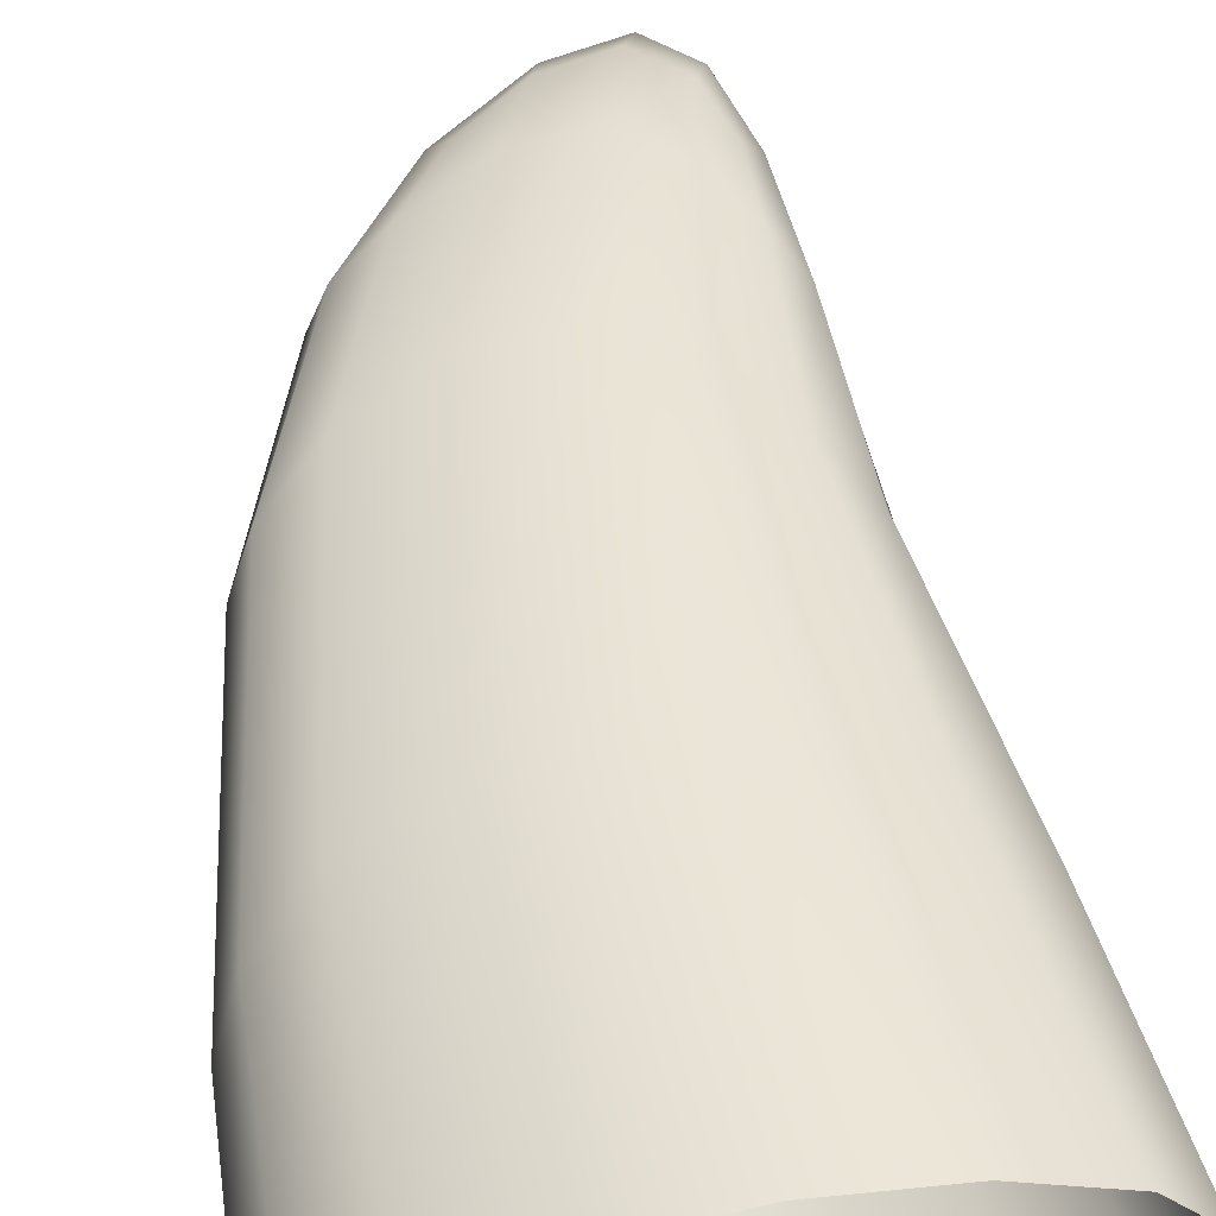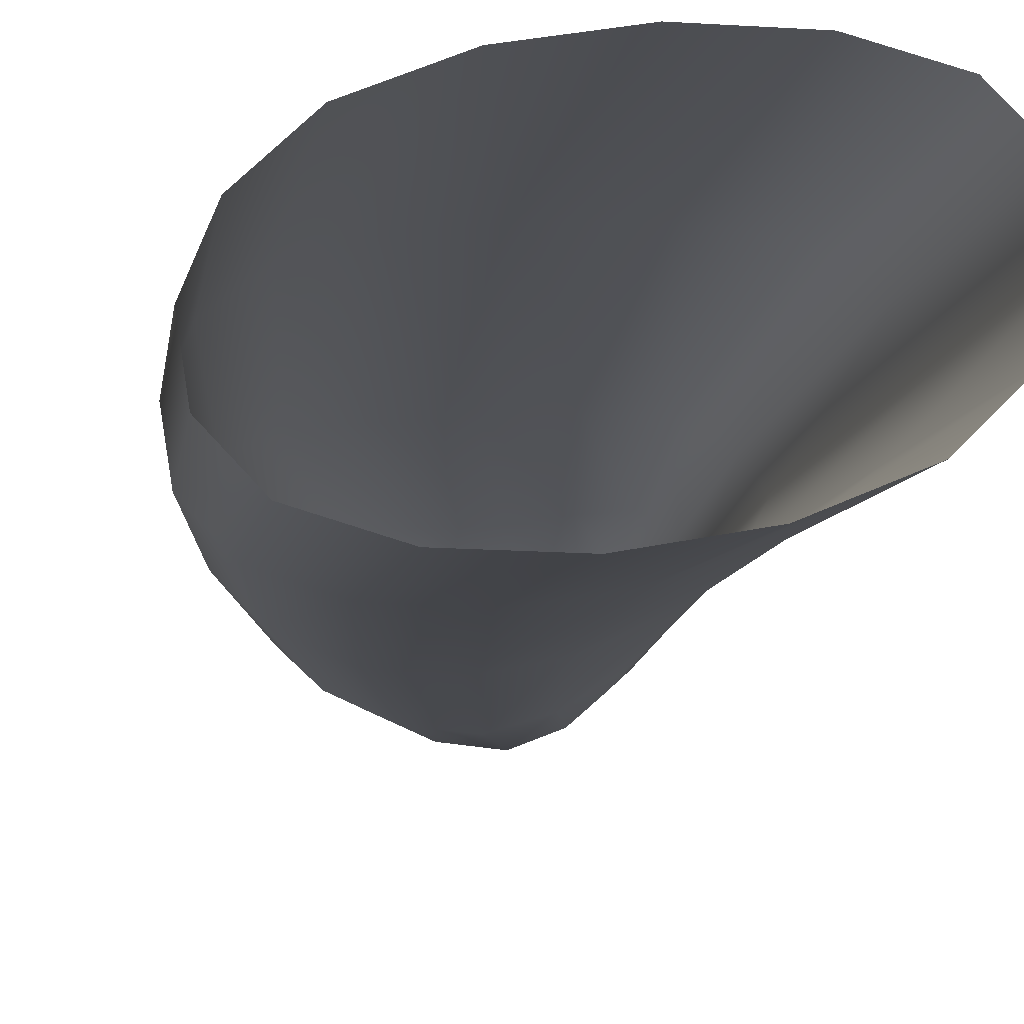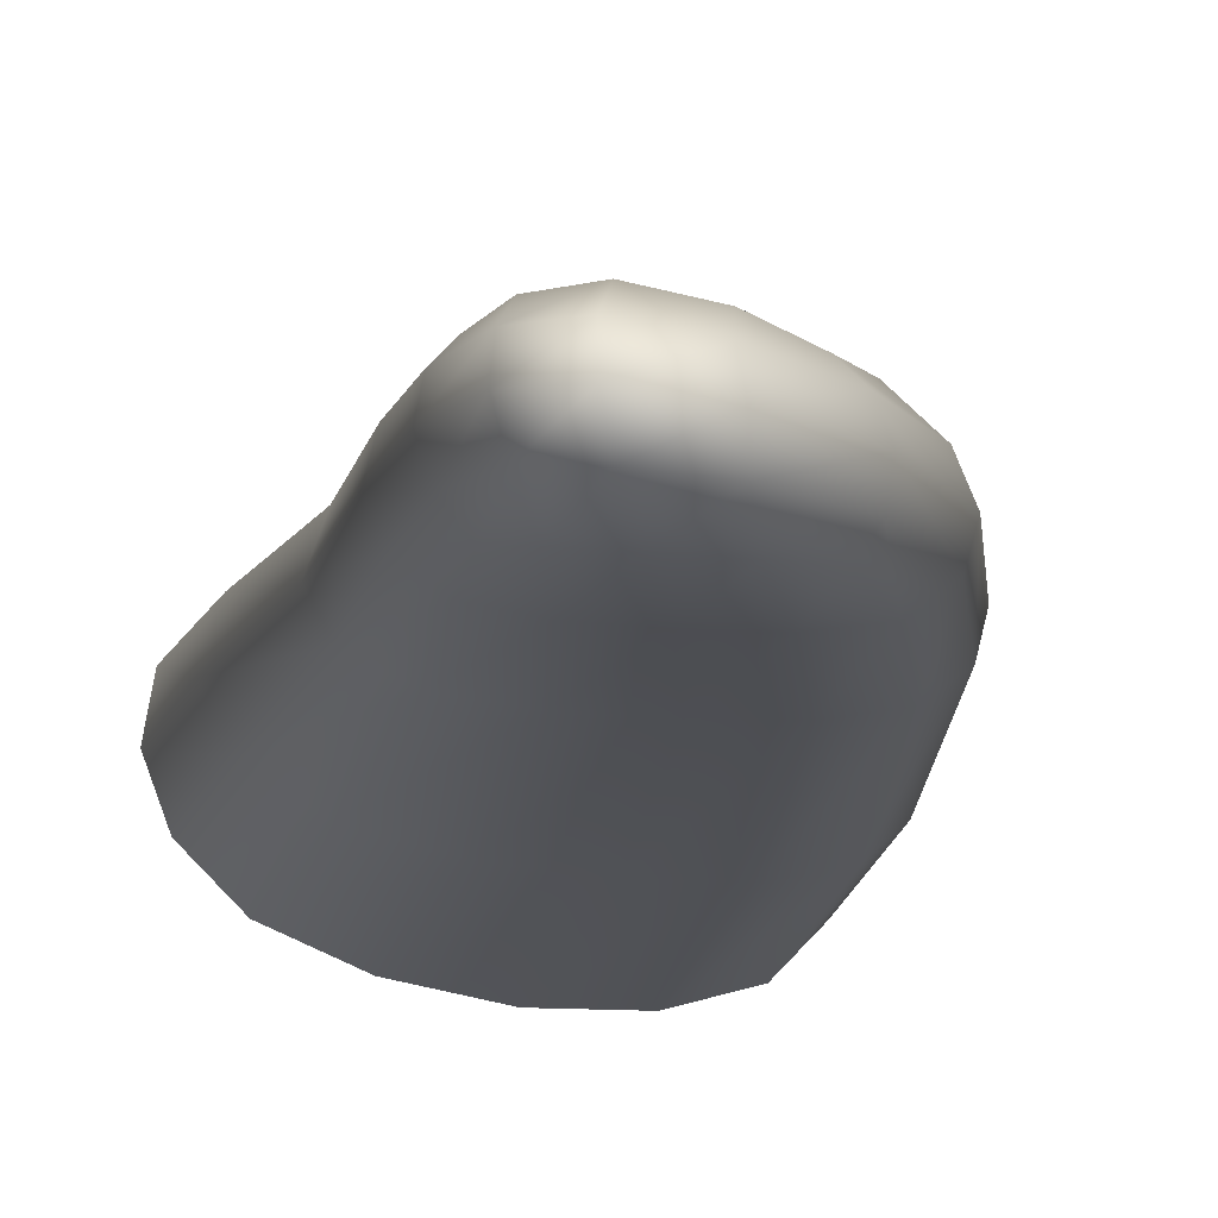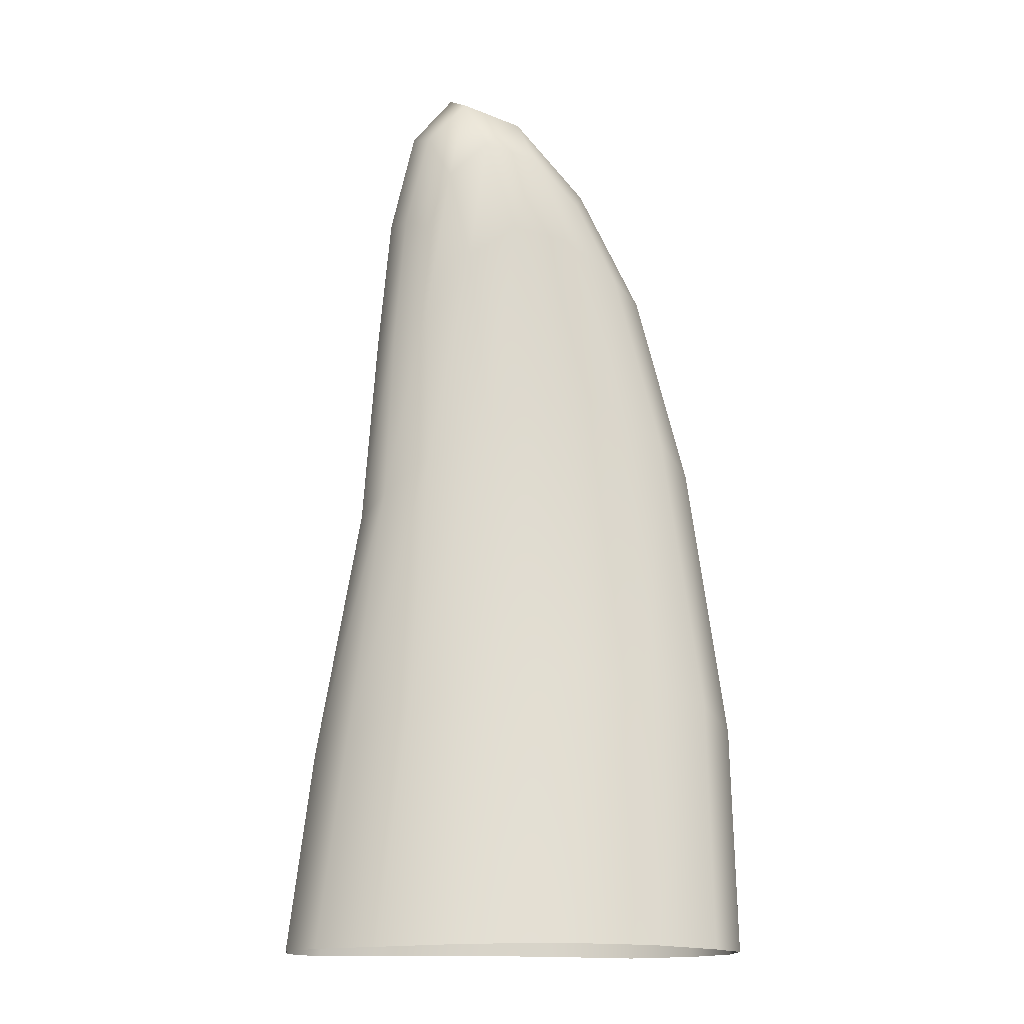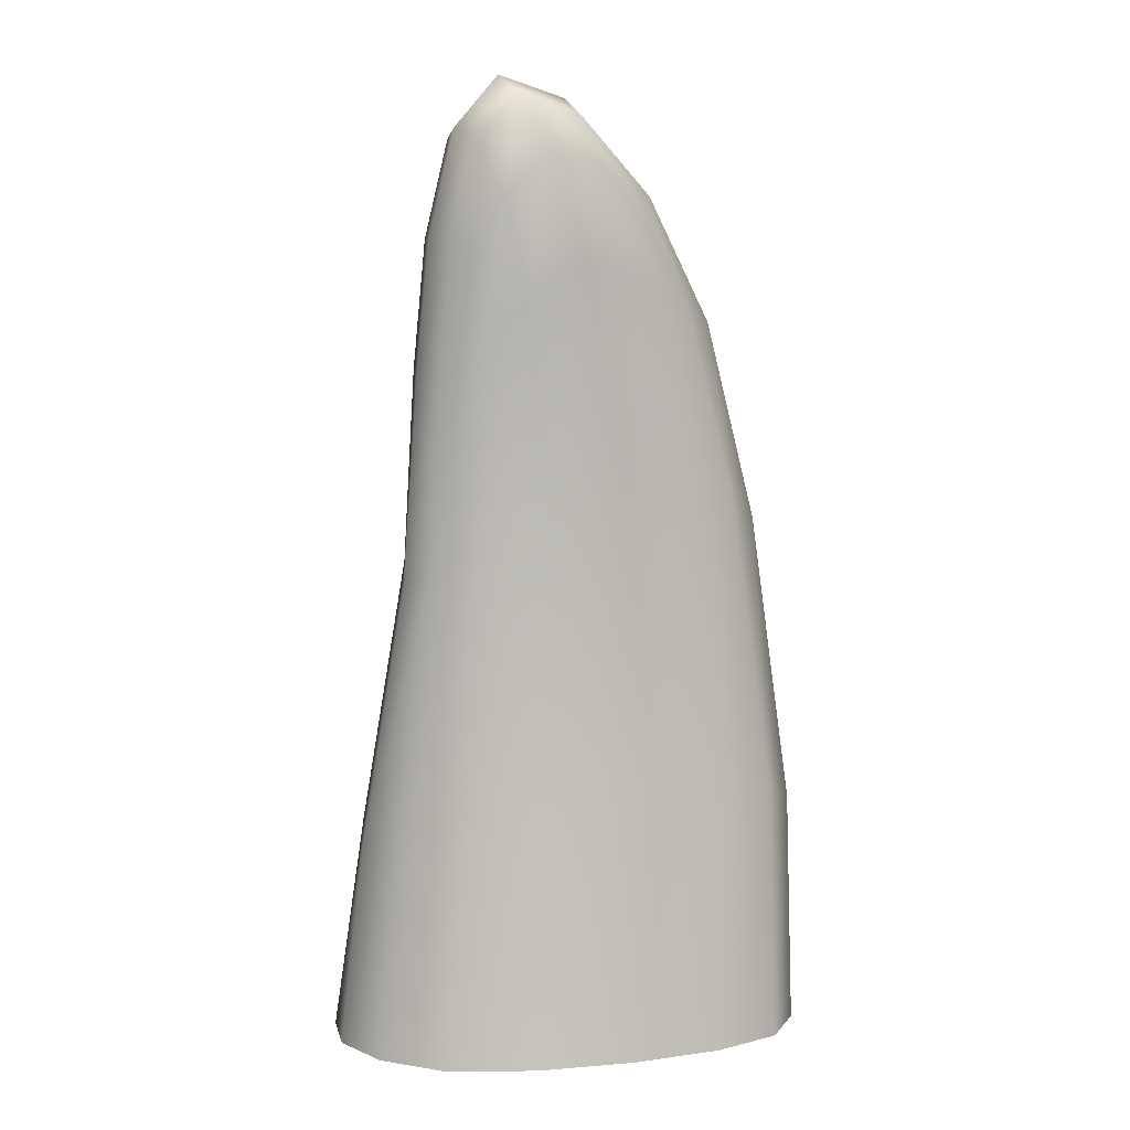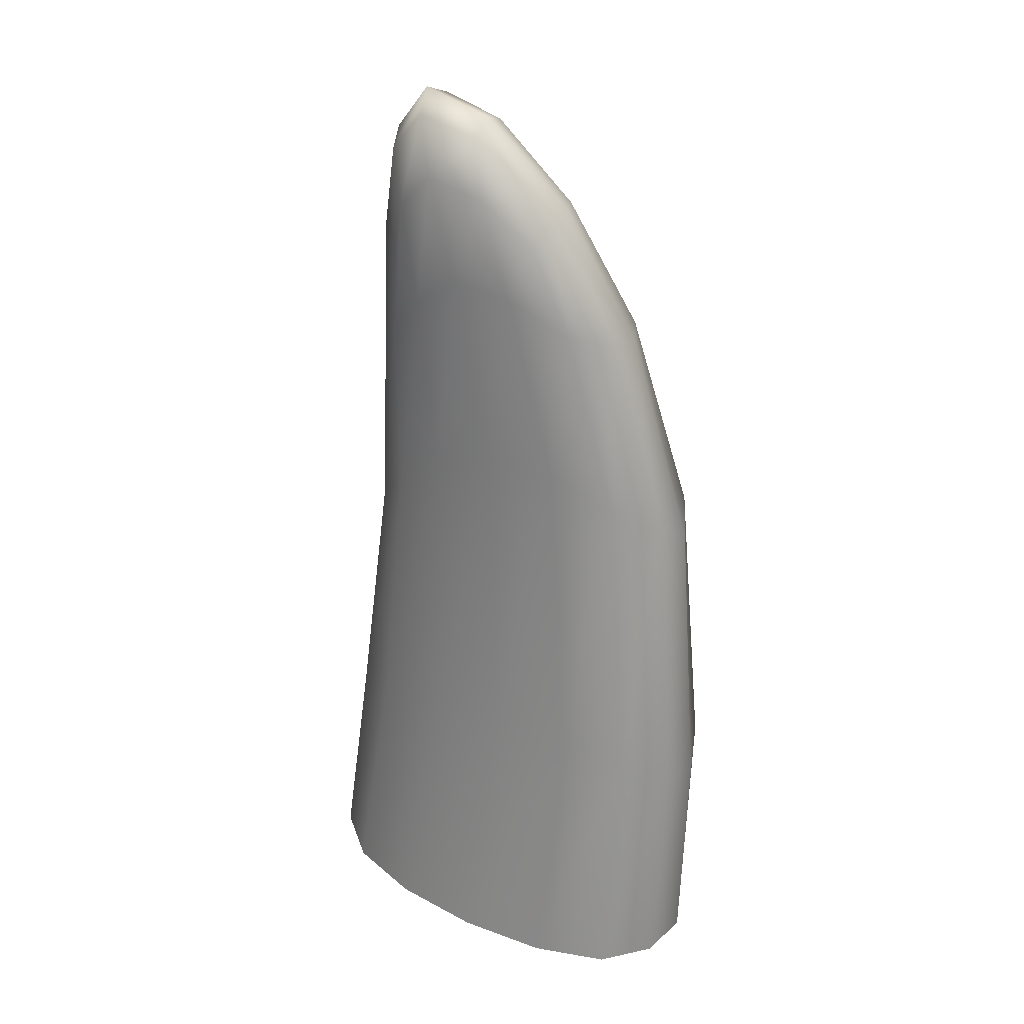
<metadata>
{"format":"obj","ext":"obj","renderer":"f3d","projection":"perspective","resolution":1024,"background":"white","views":[{"elev":49.0,"azim":-7.5,"up":"+Z"},{"elev":-14.4,"azim":-7.5,"up":"+Z"},{"elev":-14.9,"azim":171.0,"up":"+Z"},{"elev":-15.7,"azim":166.1,"up":"+Y"},{"elev":8.7,"azim":158.3,"up":"+Y"},{"elev":29.0,"azim":-151.8,"up":"+Y"}]}
</metadata>
<code>
g default
v -0.08404 1.095 0.0809
v 0.1441 1.045 0.09766
v -0.09676 1.088 -0.05312
v 0.1306 1.037 -0.03608
v 0.1376 0.6809 0.1449
v 0.0674 1.178 0.09212
v -0.1152 1.125 0.009653
v 0.1737 1.061 0.03073
v 0.04845 1.167 -0.07306
v -0.2231 0.7211 -0.05019
v 0.125 0.674 -0.04094
v -0.2109 0.729 0.1349
v -0.02629 0.785 0.1682
v 0.08973 1.266 -0.002301
v -0.04558 0.7725 -0.07932
v 0.2058 0.6049 0.05325
v -0.294 0.6586 0.04332
v 0.003861 -0.01299 0.2297
v -0.2296 -0.01771 0.1558
v 0.229 -0.01771 0.2002
v -0.04014 -0.01318 -0.154
v -0.2618 -0.01771 -0.1259
v 0.1968 -0.01771 -0.08143
v 0.2963 -0.01771 0.06749
v -0.3291 -0.01771 0.006845
v -0.1402 0.9788 0.1054
v -0.01016 1.159 0.08571
v -0.1019 1.119 0.05034
v 0.08734 1.247 0.04521
v -0.001836 1.238 -0.002599
v 0.1661 1.059 0.07025
v 0.1441 1.201 0.01183
v 0.07659 1.241 -0.04404
v 0.1581 1.054 -0.00914
v 0.1018 1.116 -0.05766
v -0.1098 1.114 -0.02904
v -0.02721 1.148 -0.06925
v -0.1543 0.9697 -0.05508
v 0.006434 1.03 -0.08268
v -0.1386 0.7649 -0.07419
v 0.1289 0.9157 -0.03906
v 0.04422 0.7356 -0.06731
v 0.1812 0.6294 0.001343
v 0.1881 0.8764 0.04501
v 0.188 0.6322 0.105
v -0.2699 0.6867 0.09425
v -0.214 0.947 0.02675
v -0.2761 0.6829 -0.008293
v -0.03822 0.3626 0.211
v -0.2449 0.327 0.1557
v -0.1219 -0.01439 0.2046
v 0.1774 0.3061 0.185
v 0.1278 -0.0147 0.2289
v -0.2676 0.3236 -0.08706
v -0.06806 0.3564 -0.11
v -0.163 -0.01451 -0.1537
v 0.1538 0.3027 -0.06018
v 0.08678 -0.01482 -0.1294
v 0.2635 0.2531 0.0656
v 0.2842 -0.01771 0.1423
v 0.2666 -0.01771 -0.01135
v -0.3317 0.269 0.02301
v -0.317 -0.01771 -0.06795
v -0.2995 -0.01771 0.08569
v 0.06152 0.7468 0.165
v 0.02843 1.044 0.1318
v 0.143 0.9233 0.1214
v 0.1188 1.127 0.0973
v -0.1213 0.7762 0.1581
v 0.0927 0.9968 0.1336
v -0.05475 1.029 0.1231
v 0.002671 1.223 0.04177
v 0.1389 1.188 0.05509
v 0.1293 1.182 -0.02872
v -0.006946 1.217 -0.04204
v -0.07451 1.017 -0.07827
v 0.07294 0.9844 -0.06779
v 0.1703 0.8831 0.000207
v 0.1776 0.8878 0.08848
v -0.1935 0.9545 0.07054
v -0.2006 0.9504 -0.01781
v -0.1498 0.357 0.1935
v 0.07581 0.3429 0.209
v -0.1777 0.3516 -0.108
v 0.04717 0.3375 -0.09447
v 0.2417 0.2742 0.1339
v 0.228 0.2733 -0.003296
v -0.3194 0.293 -0.04079
v -0.3064 0.2944 0.09518
g GrumpusRLowerCanine
f 13 65 70 66
f 65 5 67 70
f 70 67 2 68
f 66 70 68 6
f 12 69 71 26
f 69 13 66 71
f 71 66 6 27
f 26 71 27 1
f 1 27 72 28
f 27 6 29 72
f 72 29 14 30
f 28 72 30 7
f 6 68 73 29
f 68 2 31 73
f 73 31 8 32
f 29 73 32 14
f 14 32 74 33
f 32 8 34 74
f 74 34 4 35
f 33 74 35 9
f 7 30 75 36
f 30 14 33 75
f 75 33 9 37
f 36 75 37 3
f 3 37 76 38
f 37 9 39 76
f 76 39 15 40
f 38 76 40 10
f 9 35 77 39
f 35 4 41 77
f 77 41 11 42
f 39 77 42 15
f 16 43 78 44
f 43 11 41 78
f 78 41 4 34
f 44 78 34 8
f 5 45 79 67
f 45 16 44 79
f 79 44 8 31
f 67 79 31 2
f 17 46 80 47
f 46 12 26 80
f 80 26 1 28
f 47 80 28 7
f 10 48 81 38
f 48 17 47 81
f 81 47 7 36
f 38 81 36 3
f 13 69 82 49
f 69 12 50 82
f 82 50 19 51
f 49 82 51 18
f 5 65 83 52
f 65 13 49 83
f 83 49 18 53
f 52 83 53 20
f 10 40 84 54
f 40 15 55 84
f 84 55 21 56
f 54 84 56 22
f 15 42 85 55
f 42 11 57 85
f 85 57 23 58
f 55 85 58 21
f 16 45 86 59
f 45 5 52 86
f 86 52 20 60
f 59 86 60 24
f 11 43 87 57
f 43 16 59 87
f 87 59 24 61
f 57 87 61 23
f 17 48 88 62
f 48 10 54 88
f 88 54 22 63
f 62 88 63 25
f 12 46 89 50
f 46 17 62 89
f 89 62 25 64
f 50 89 64 19

</code>
